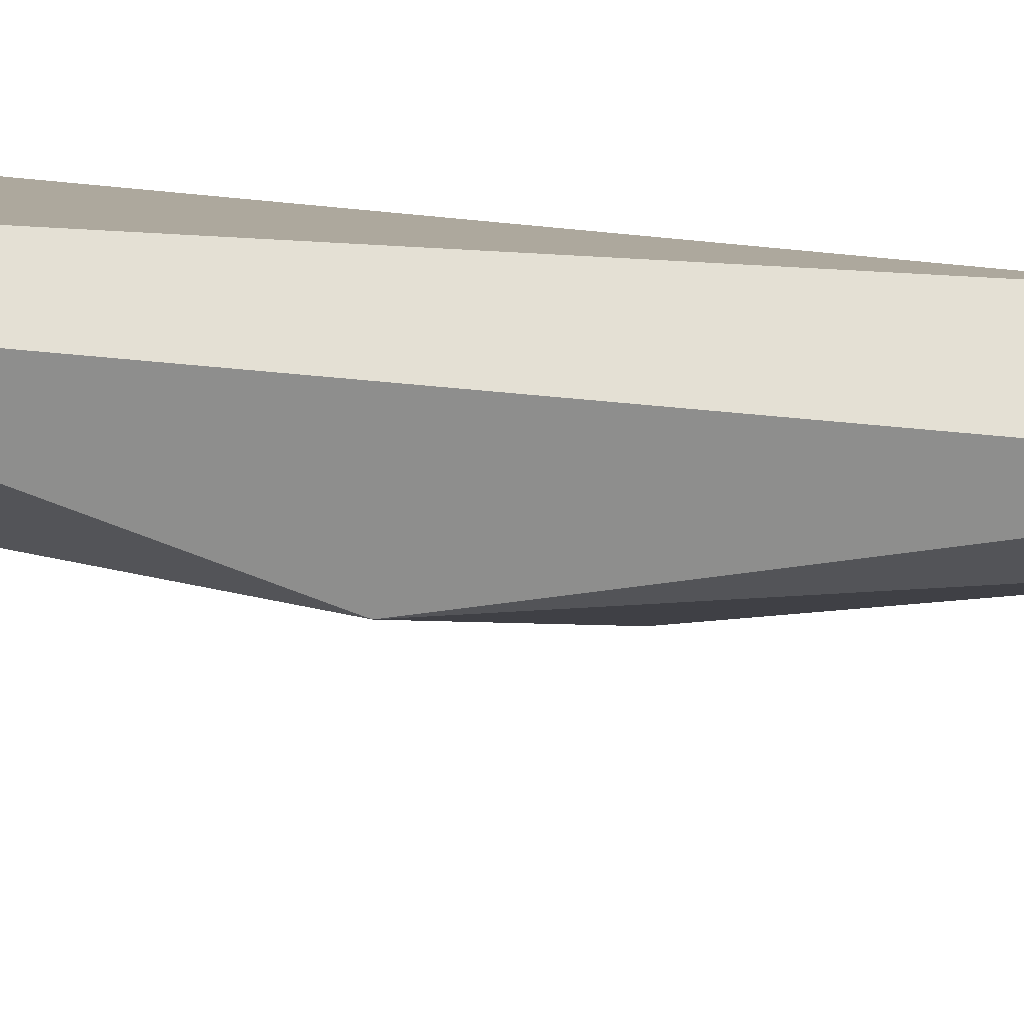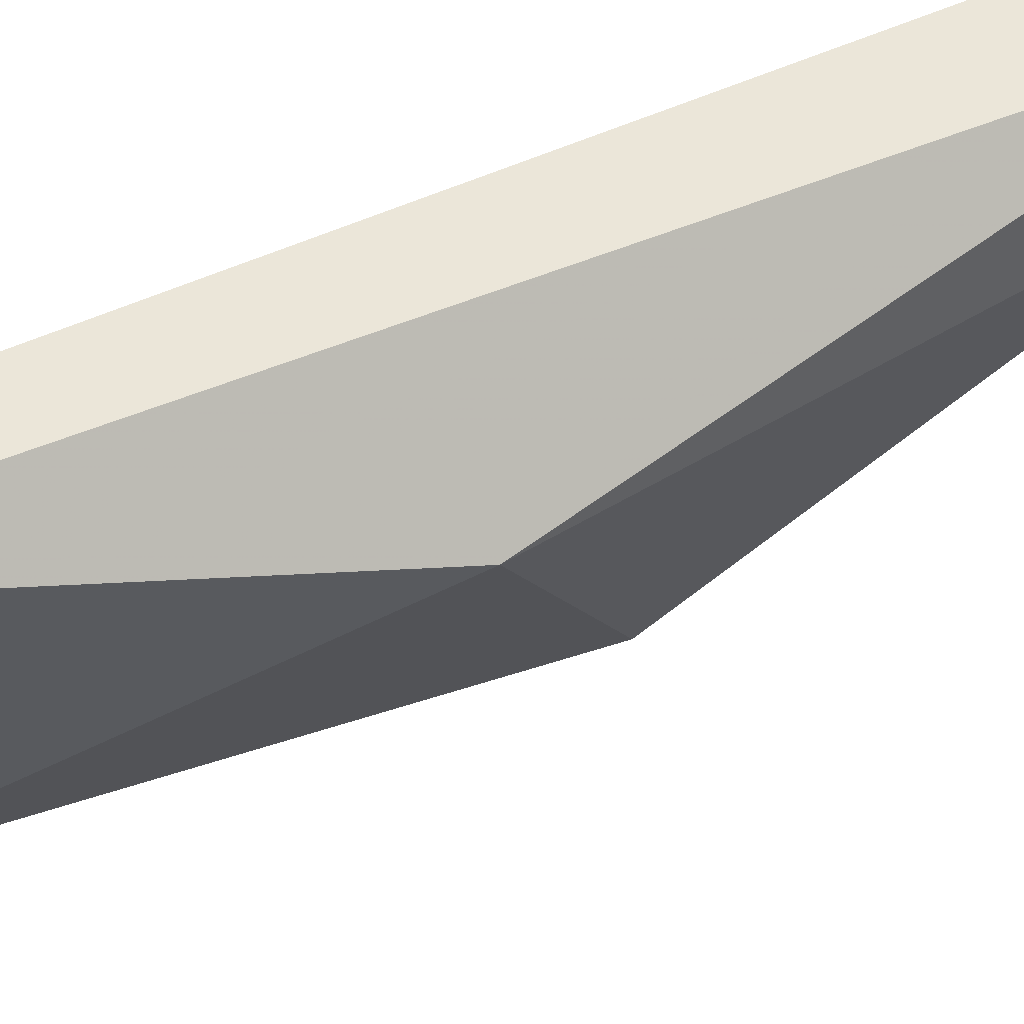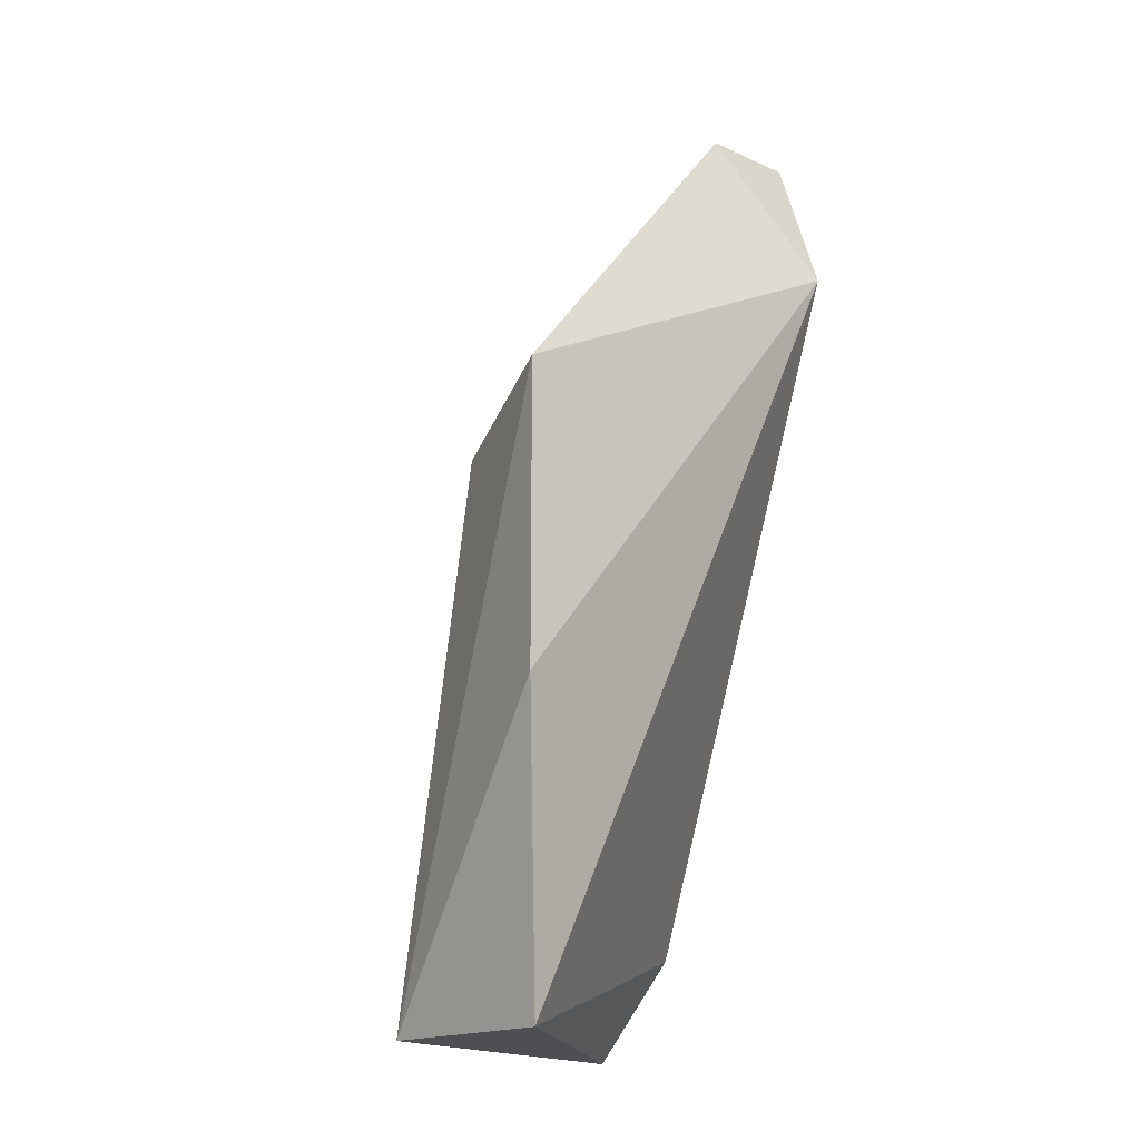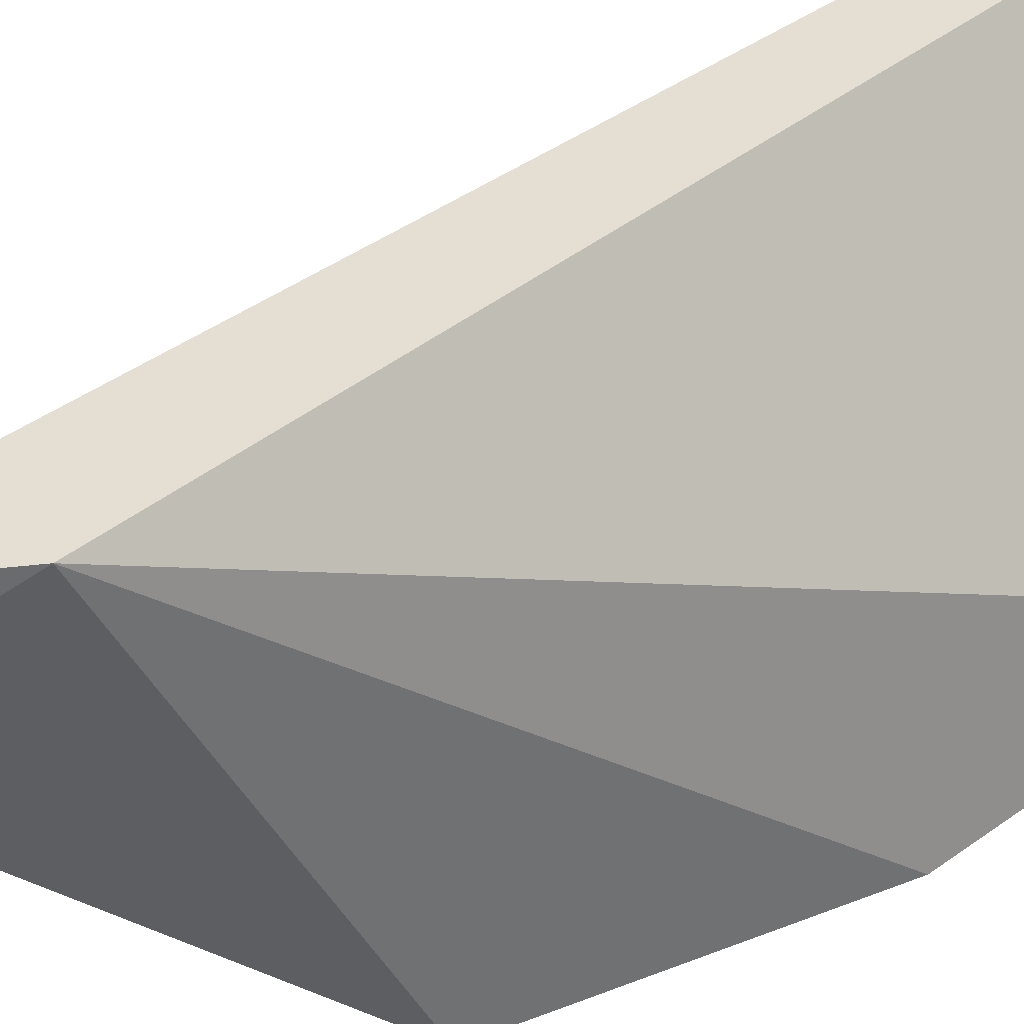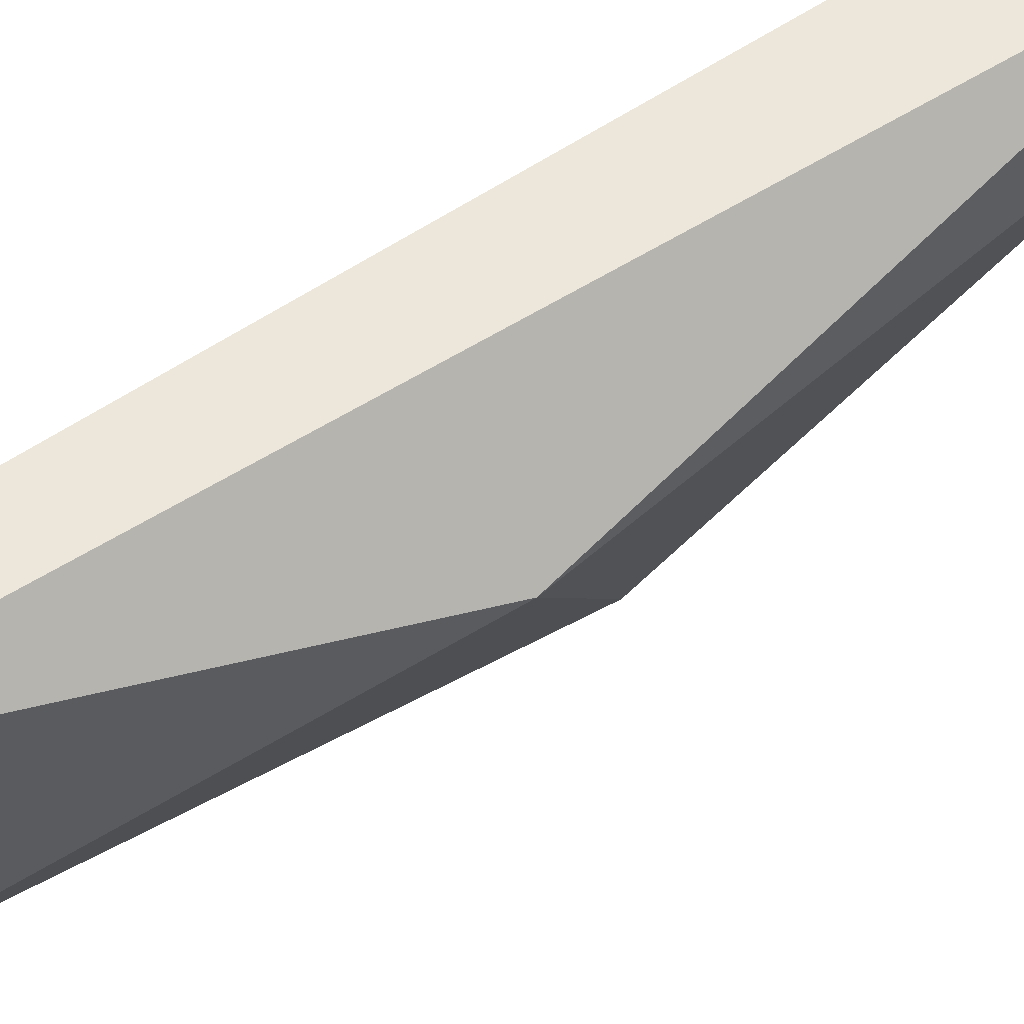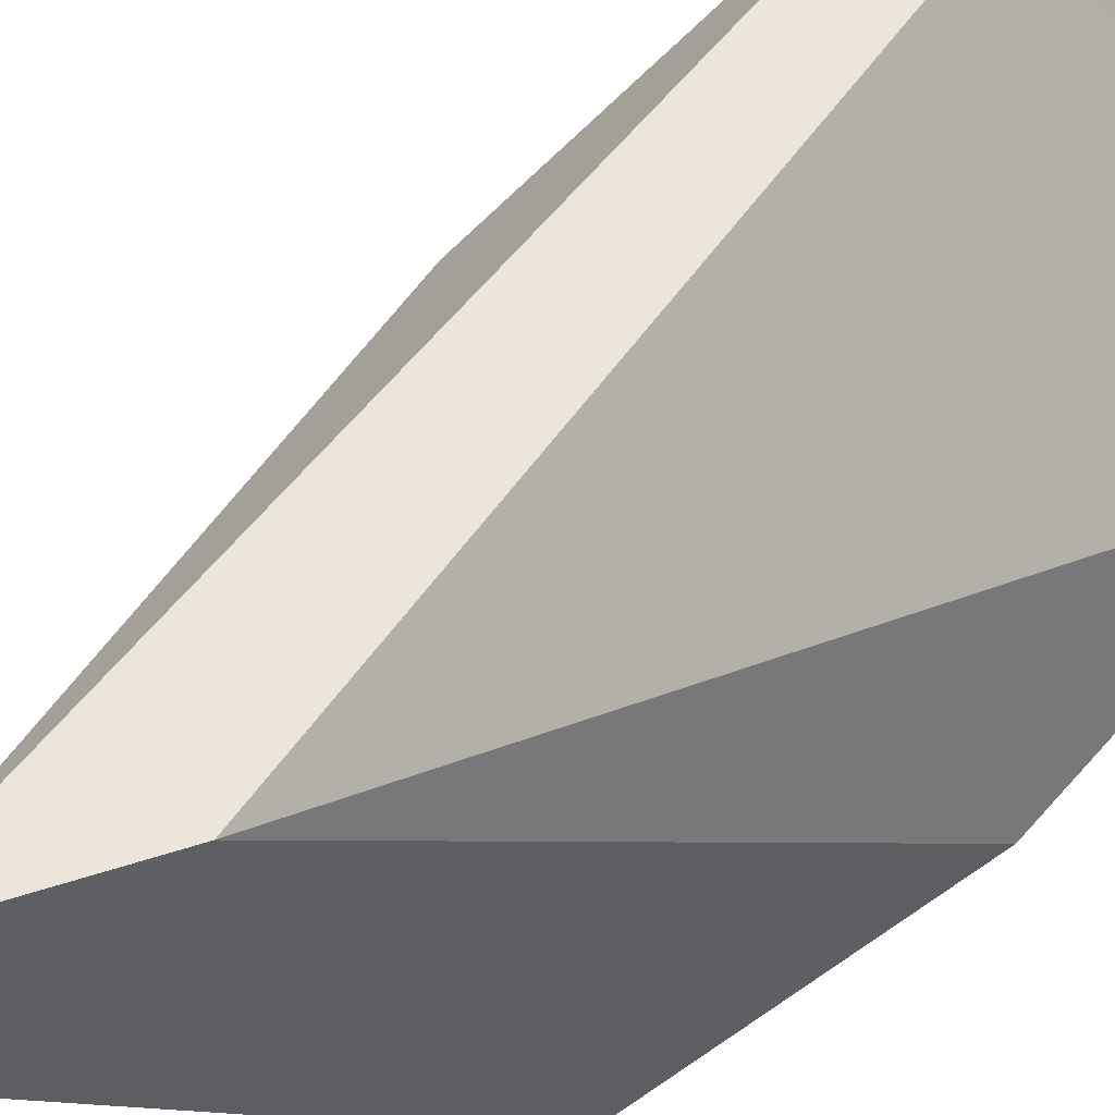
<metadata>
{"format":"obj","ext":"obj","renderer":"f3d","projection":"perspective","resolution":1024,"background":"white","views":[{"elev":66.0,"azim":113.1,"up":"+Z"},{"elev":47.7,"azim":81.5,"up":"+Z"},{"elev":-17.5,"azim":-131.3,"up":"+Y"},{"elev":37.0,"azim":-117.2,"up":"+Z"},{"elev":53.9,"azim":73.0,"up":"+Z"},{"elev":47.7,"azim":-129.0,"up":"+Z"}]}
</metadata>
<code>
v 0.316 0.006784 -0.08825
v 0.2955 0.1044 -0.05228
v 0.2955 0.1044 -0.06256
v 0.2955 0.006784 -0.08825
v 0.3263 0.006784 -0.05228
v 0.3058 0.06331 -0.08825
v 0.3212 0.05304 -0.06256
v 0.2904 0.089 -0.05228
v 0.2904 0.06845 -0.09339
v 0.316 0.01707 -0.05228
v 0.3212 0.01193 -0.08311
v 0.2904 0.03763 -0.09339
f 8 9 12
f 4 1 5
f 3 2 7
f 2 5 7
f 6 3 7
f 2 3 8
f 5 2 8
f 3 6 9
f 6 1 9
f 8 3 9
f 4 5 10
f 8 4 10
f 5 8 10
f 5 1 11
f 1 6 11
f 7 5 11
f 6 7 11
f 1 4 12
f 4 8 12
f 9 1 12

</code>
